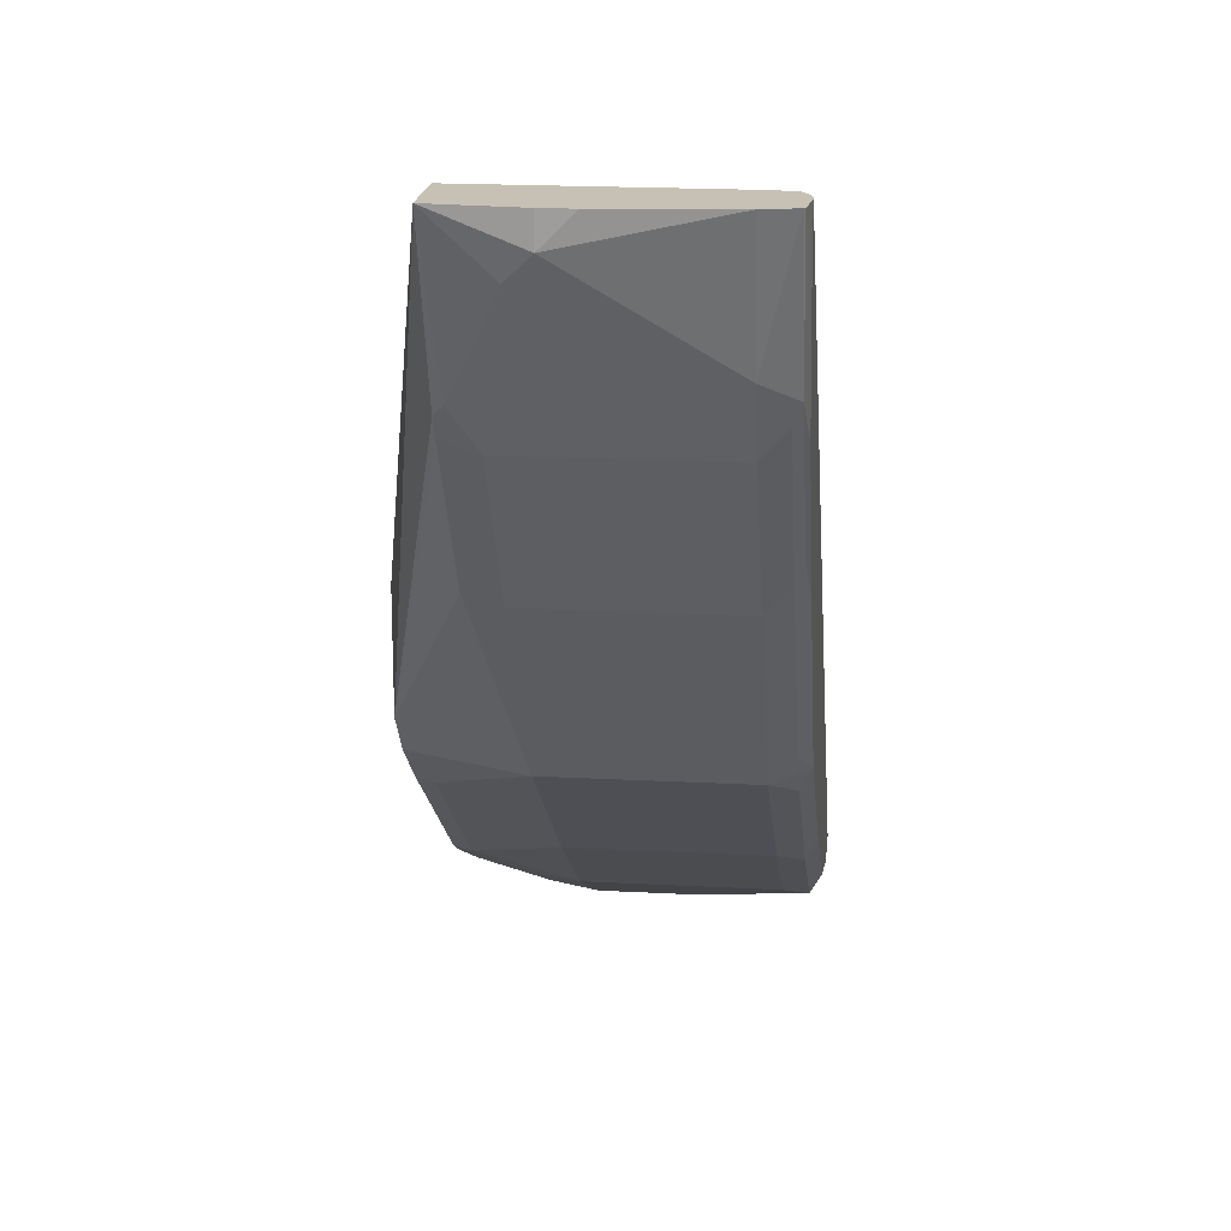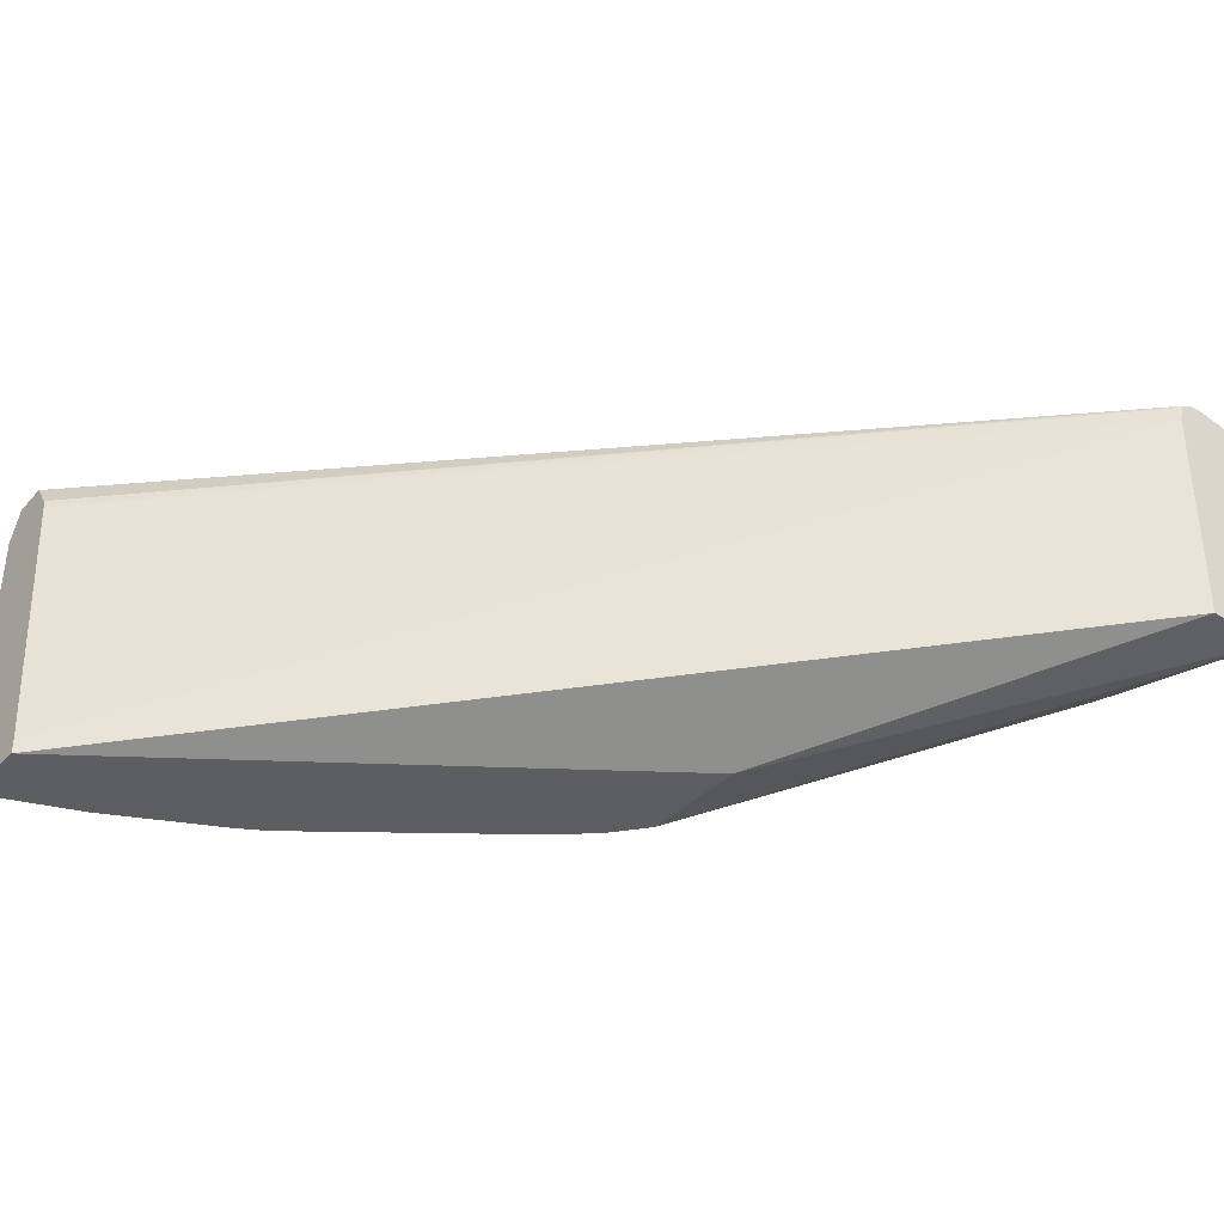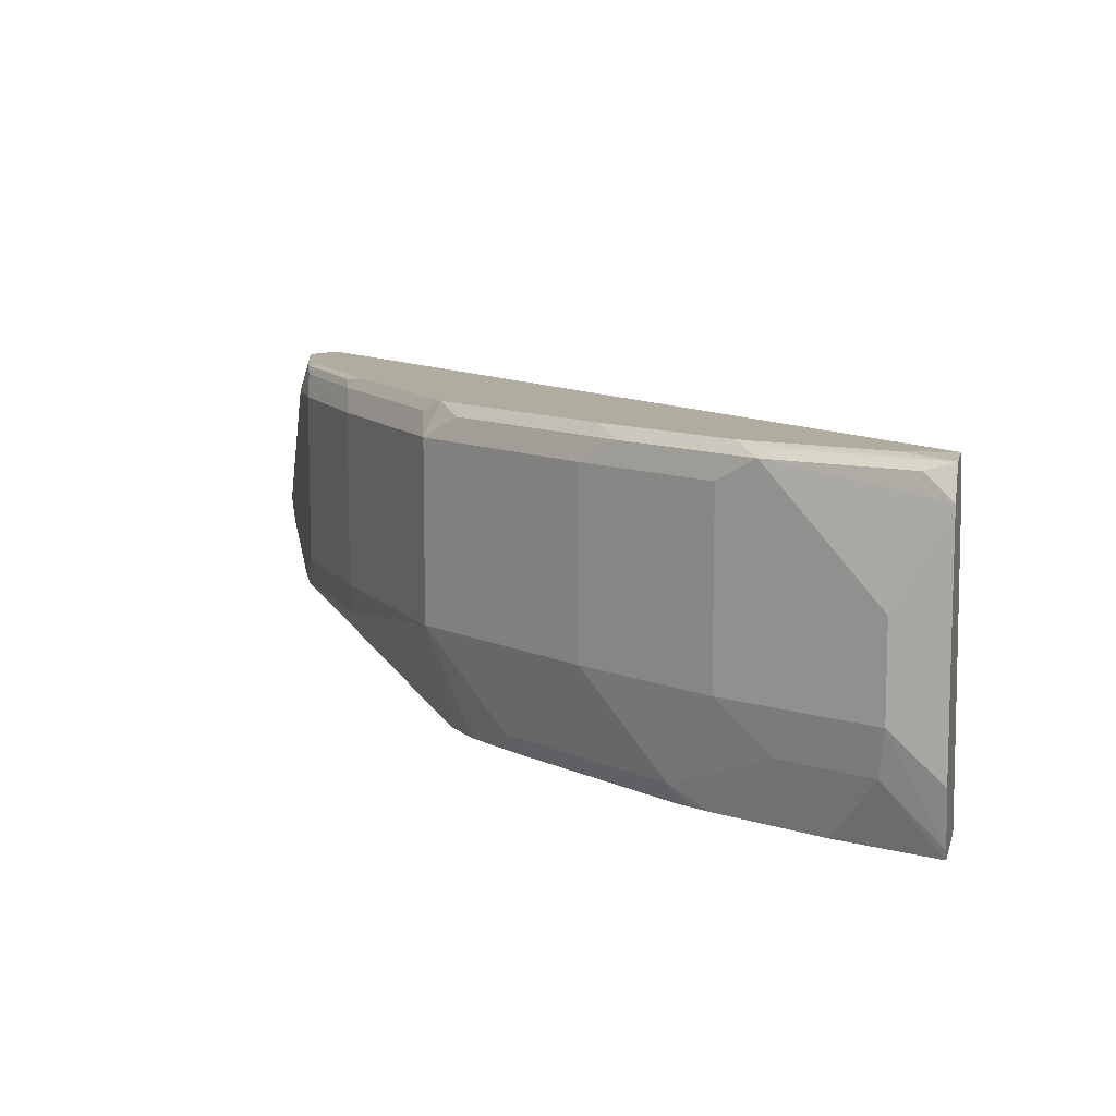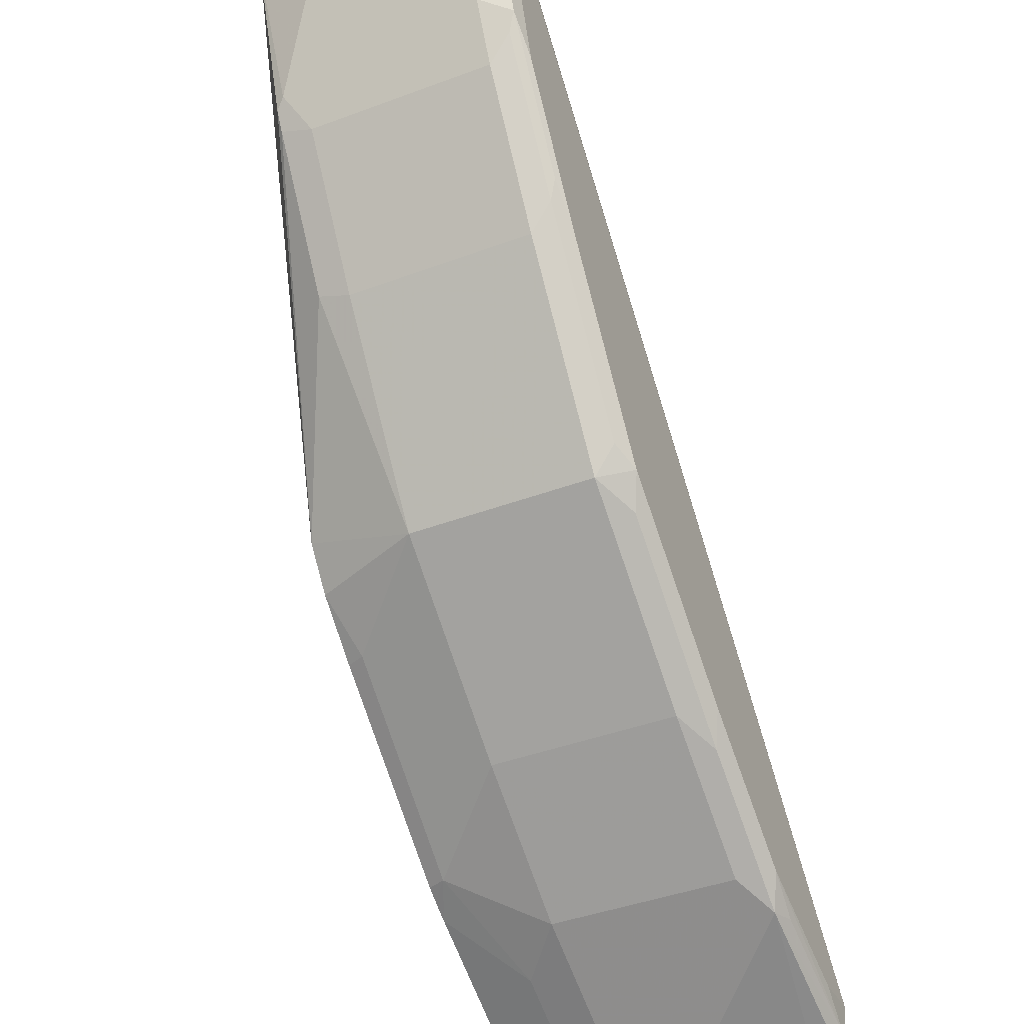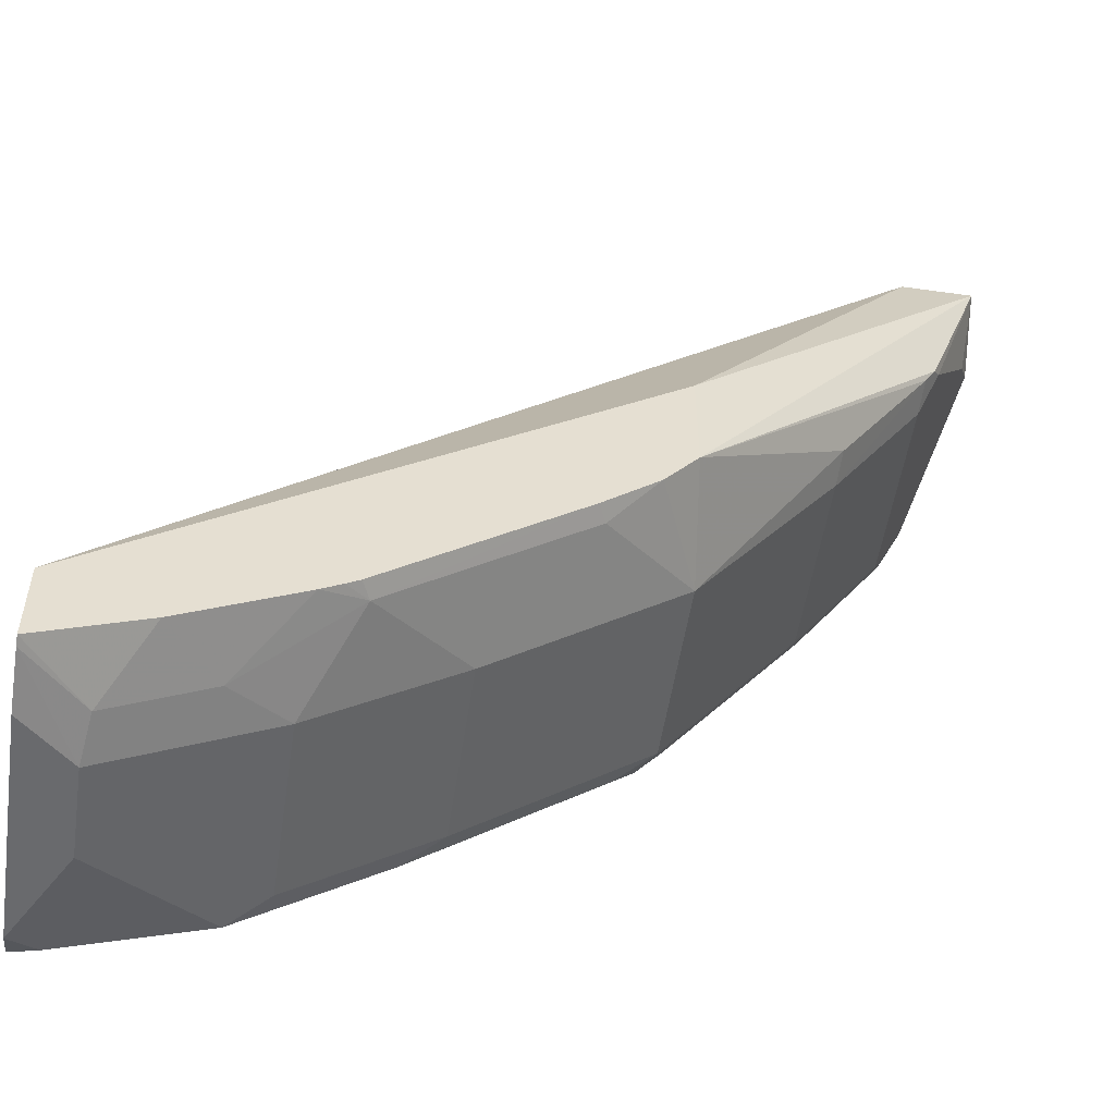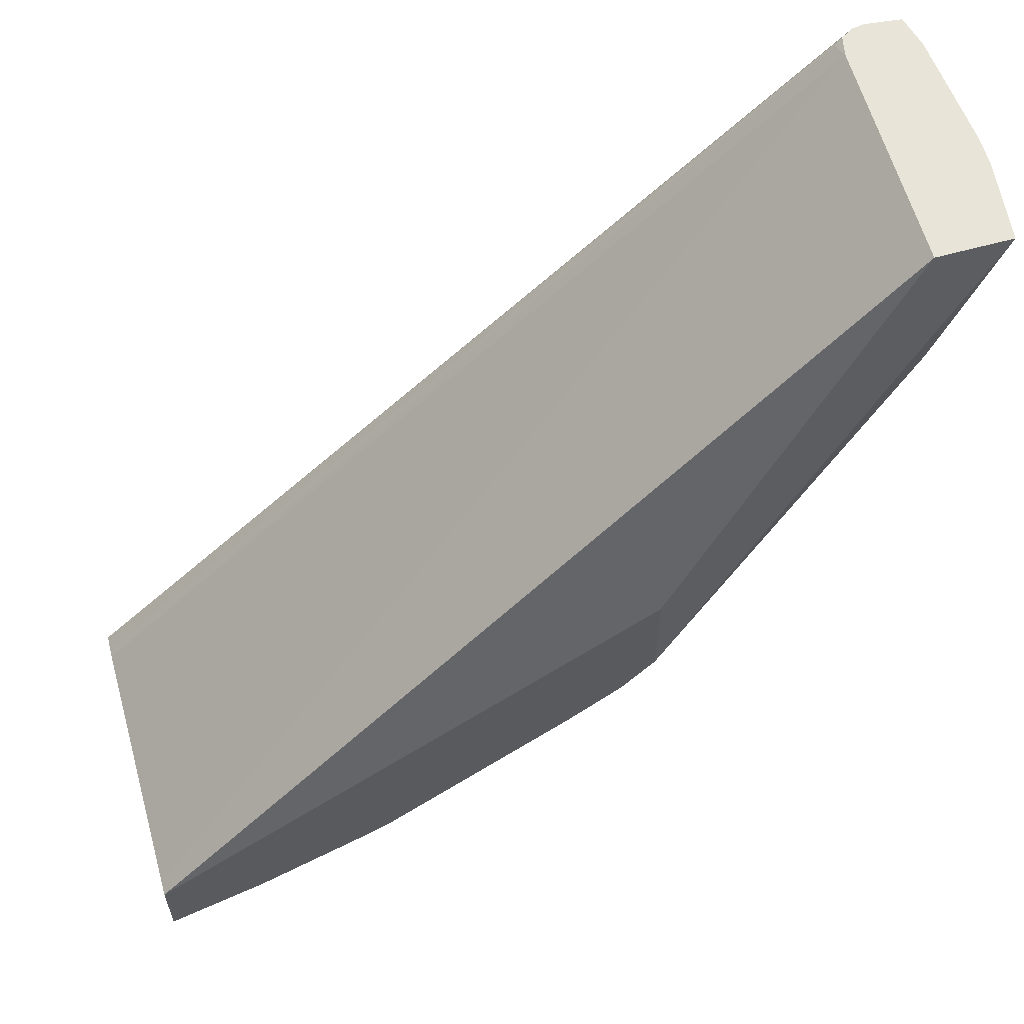
<metadata>
{"format":"obj","ext":"obj","renderer":"f3d","projection":"perspective","resolution":1024,"background":"white","views":[{"elev":18.5,"azim":95.9,"up":"+Z"},{"elev":-37.6,"azim":-38.3,"up":"+Y"},{"elev":10.0,"azim":-166.6,"up":"+Y"},{"elev":-42.2,"azim":114.1,"up":"+Z"},{"elev":-53.2,"azim":-8.6,"up":"+Z"},{"elev":60.4,"azim":-15.9,"up":"+Z"}]}
</metadata>
<code>
v 0.2233 0.1731 -0.52
v 0.2233 0.149 -0.4849
v 0.2233 0.2726 -0.5019
v 0.2233 0.2596 -0.4941
v 0.2233 0.2631 -0.4949
v 0.2233 0.2723 -0.5012
v 0.2233 0.2725 -0.5015
v 0.5177 0.2726 -0.2142
v 0.5135 0.272 -0.2142
v 0.5088 0.2693 -0.2142
v 0.5062 0.2682 -0.2163
v 0.5072 0.262 -0.2142
v 0.5063 0.1784 -0.2142
v 0.2233 0.1543 -0.4849
v 0.4158 0.149 -0.3479
v 0.5332 0.1784 -0.2142
v 0.4158 0.149 -0.3891
v 0.5123 0.1784 -0.2716
v 0.5081 0.1784 -0.2787
v 0.4735 0.1784 -0.3306
v 0.4211 0.1904 -0.4038
v 0.4038 0.149 -0.4038
v 0.2605 0.149 -0.5002
v 0.3142 0.149 -0.4725
v 0.3834 0.149 -0.4206
v 0.3865 0.1558 -0.4211
v 0.3173 0.1558 -0.473
v 0.3094 0.149 -0.4753
v 0.3021 0.149 -0.4794
v 0.2791 0.1731 -0.4975
v 0.3 0.1904 -0.4903
v 0.3519 0.1904 -0.4557
v 0.3519 0.2596 -0.4557
v 0.3 0.2596 -0.4903
v 0.2856 0.2682 -0.4975
v 0.3375 0.2682 -0.4629
v 0.4211 0.2596 -0.4038
v 0.473 0.1904 -0.3346
v 0.5076 0.1904 -0.2827
v 0.5149 0.1817 -0.2683
v 0.5322 0.199 -0.2336
v 0.5365 0.2077 -0.225
v 0.5365 0.2077 -0.2142
v 0.5365 0.2184 -0.2142
v 0.5332 0.2596 -0.2142
v 0.5192 0.2596 -0.2596
v 0.5076 0.2596 -0.2827
v 0.5134 0.2711 -0.2654
v 0.5105 0.2682 -0.2726
v 0.473 0.2596 -0.3346
v 0.424 0.2682 -0.3937
v 0.4759 0.2682 -0.3245
v 0.4788 0.2711 -0.3173
v 0.4673 0.2726 -0.331
v 0.4153 0.2726 -0.4002
v 0.4067 0.2682 -0.411
v 0.3461 0.2726 -0.4521
v 0.2942 0.2726 -0.4867
v 0.2769 0.2711 -0.4961
v 0.2233 0.2713 -0.5142
v 0.2336 0.2682 -0.5148
v 0.2233 0.2596 -0.52
v 0.2423 0.225 -0.5192
v 0.2423 0.1904 -0.5192
v 0.2445 0.1731 -0.5148
v 0.2233 0.1523 -0.5157
v 0.2233 0.149 -0.5147
v 0.2423 0.2726 -0.504
v 0.5019 0.2726 -0.2791
v 0.5192 0.2726 -0.2272
v 0.53 0.2712 -0.2142
v 0.5304 0.2708 -0.2142
f 57 36 35
f 59 58 35
f 57 58 54
f 59 60 58
f 57 35 58
f 59 35 60
f 63 64 62
f 61 62 60
f 61 35 62
f 63 62 35
f 63 35 64
f 31 64 35
f 57 54 55
f 31 30 64
f 61 60 35
f 57 55 36
f 51 50 37
f 56 36 55
f 65 64 30
f 47 40 39
f 50 39 38
f 26 21 22
f 50 38 37
f 52 50 51
f 56 37 36
f 52 49 50
f 52 53 48
f 52 54 53
f 52 51 54
f 51 55 54
f 51 37 55
f 56 55 37
f 52 48 49
f 65 66 64
f 43 44 16
f 65 23 67
f 8 10 71
f 9 10 8
f 10 13 71
f 13 44 71
f 16 44 13
f 45 71 44
f 70 8 71
f 72 71 45
f 72 46 48
f 72 45 46
f 53 69 48
f 53 54 69
f 26 27 21
f 47 39 50
f 72 48 71
f 65 67 66
f 70 71 48
f 70 69 8
f 65 30 23
f 67 23 2
f 67 2 1
f 66 67 1
f 66 1 64
f 64 1 62
f 70 48 69
f 62 1 3
f 68 60 3
f 68 58 60
f 68 54 58
f 68 3 54
f 8 54 3
f 8 69 54
f 60 62 3
f 47 50 49
f 42 46 45
f 47 48 46
f 24 22 23
f 23 22 2
f 15 2 22
f 17 15 22
f 17 22 21
f 17 21 20
f 17 20 19
f 17 19 18
f 17 18 16
f 17 16 15
f 15 16 13
f 15 13 2
f 14 12 4
f 14 4 2
f 14 2 13
f 14 13 12
f 12 13 10
f 47 49 48
f 2 3 1
f 4 3 2
f 5 3 4
f 6 3 5
f 7 3 6
f 25 22 24
f 7 8 3
f 7 6 10
f 6 5 10
f 5 11 10
f 5 4 11
f 12 11 4
f 12 10 11
f 7 9 8
f 25 26 22
f 7 10 9
f 25 24 27
f 38 20 21
f 19 20 38
f 19 38 39
f 19 39 40
f 19 40 18
f 40 16 18
f 38 21 37
f 40 41 16
f 42 16 41
f 42 44 43
f 42 45 44
f 42 40 46
f 47 46 40
f 25 27 26
f 42 41 40
f 33 37 21
f 42 43 16
f 33 35 36
f 33 36 37
f 28 29 27
f 28 24 29
f 28 27 24
f 29 23 30
f 29 30 27
f 31 27 30
f 29 24 23
f 32 21 27
f 32 33 21
f 32 34 33
f 32 31 34
f 34 31 35
f 32 27 31
f 34 35 33

</code>
